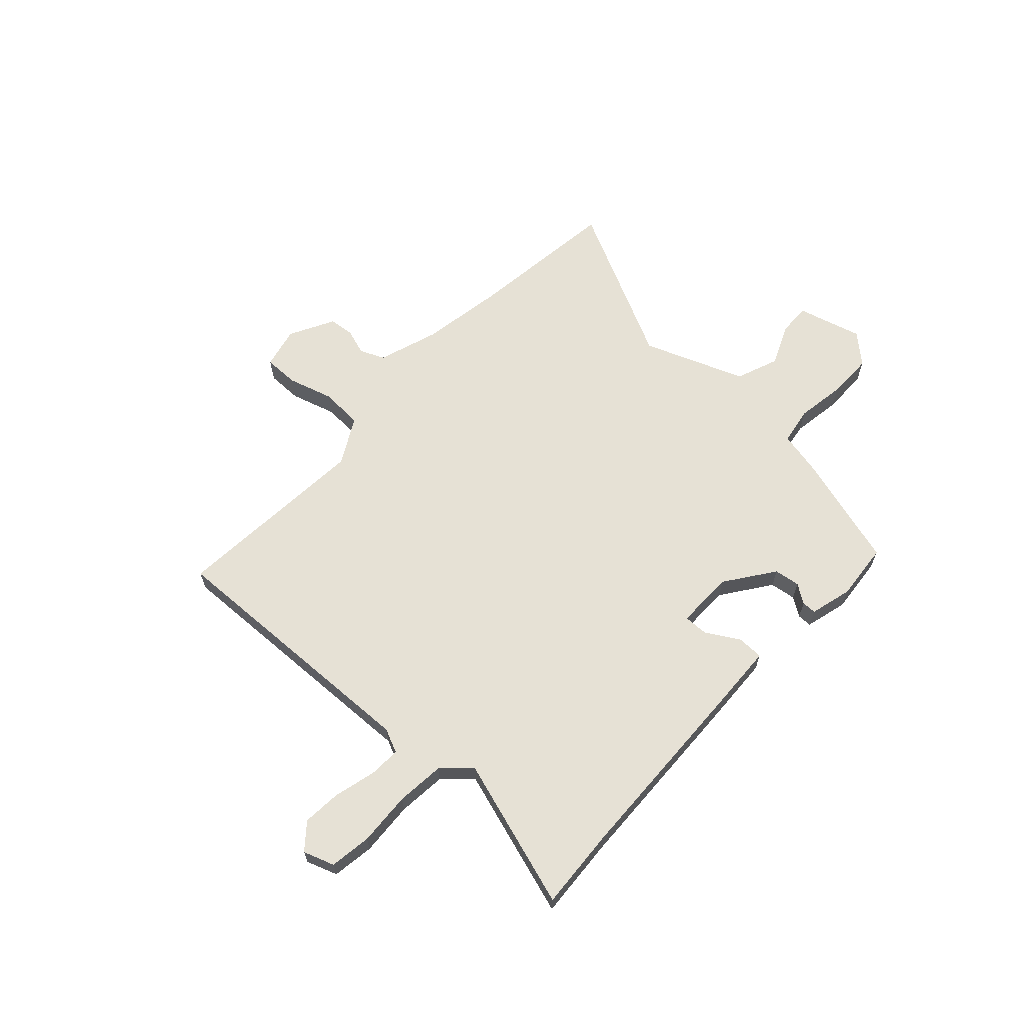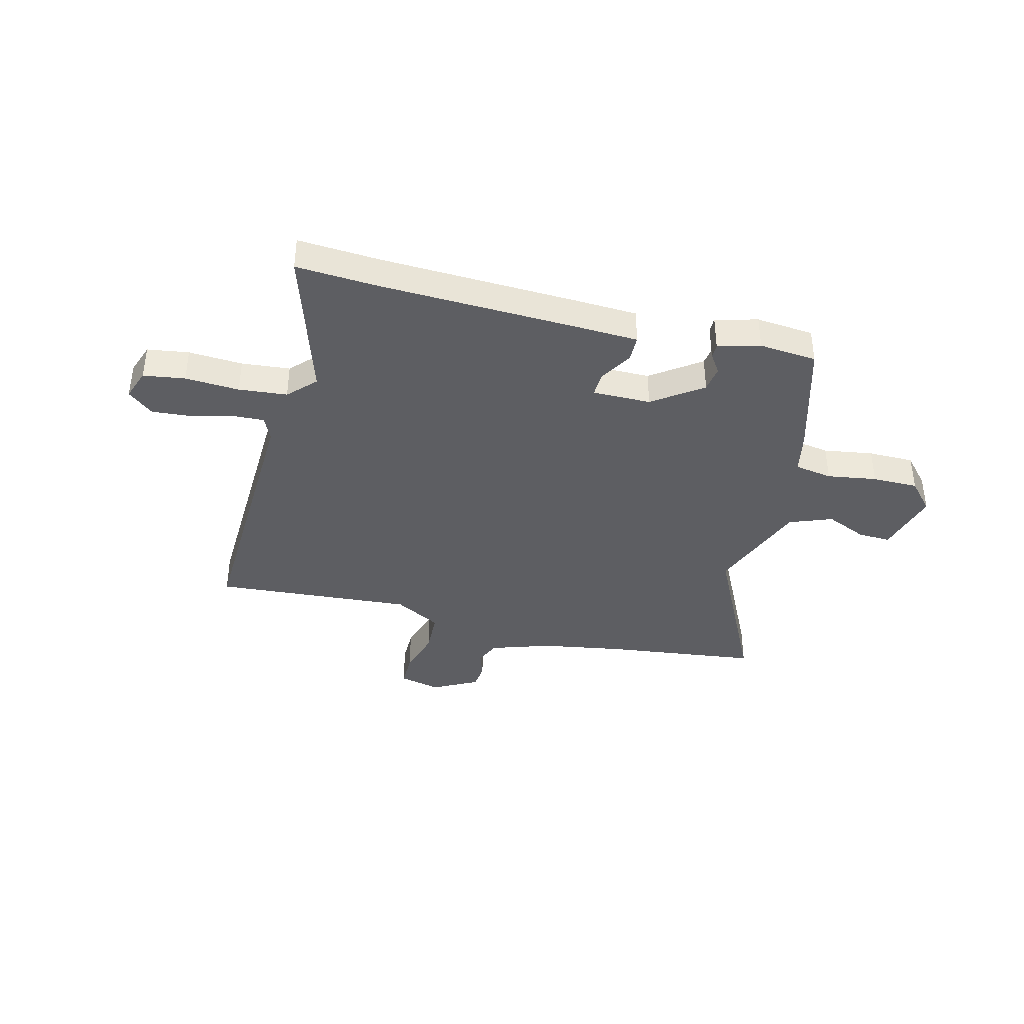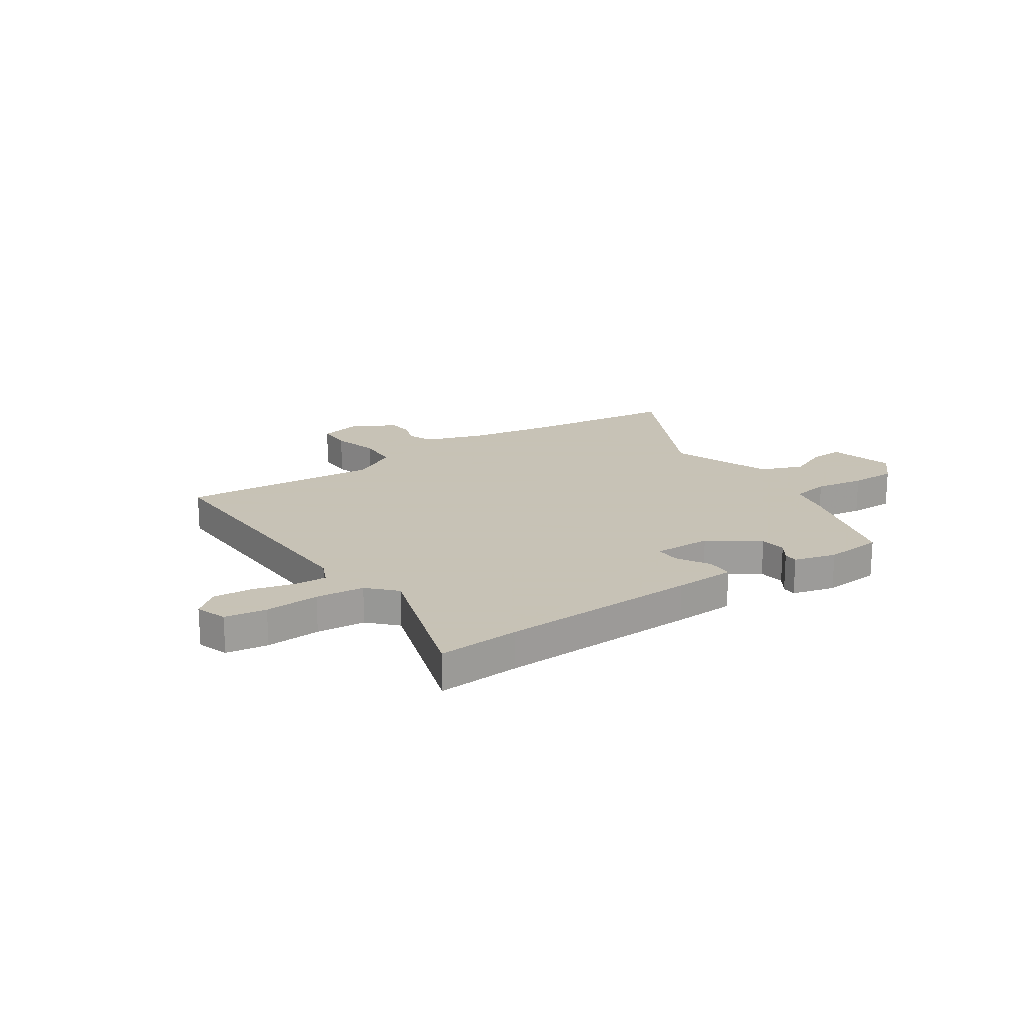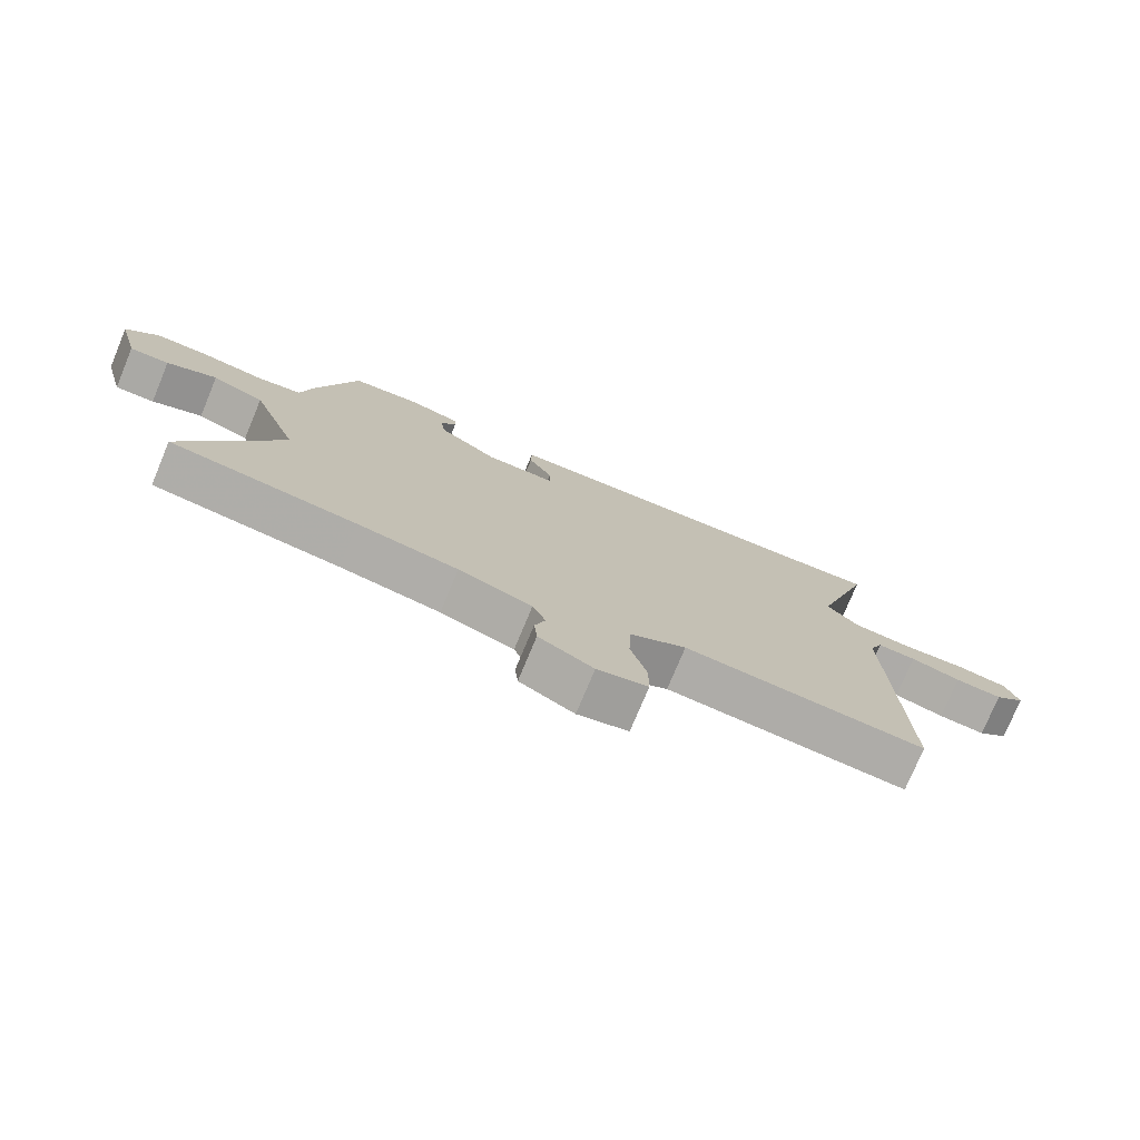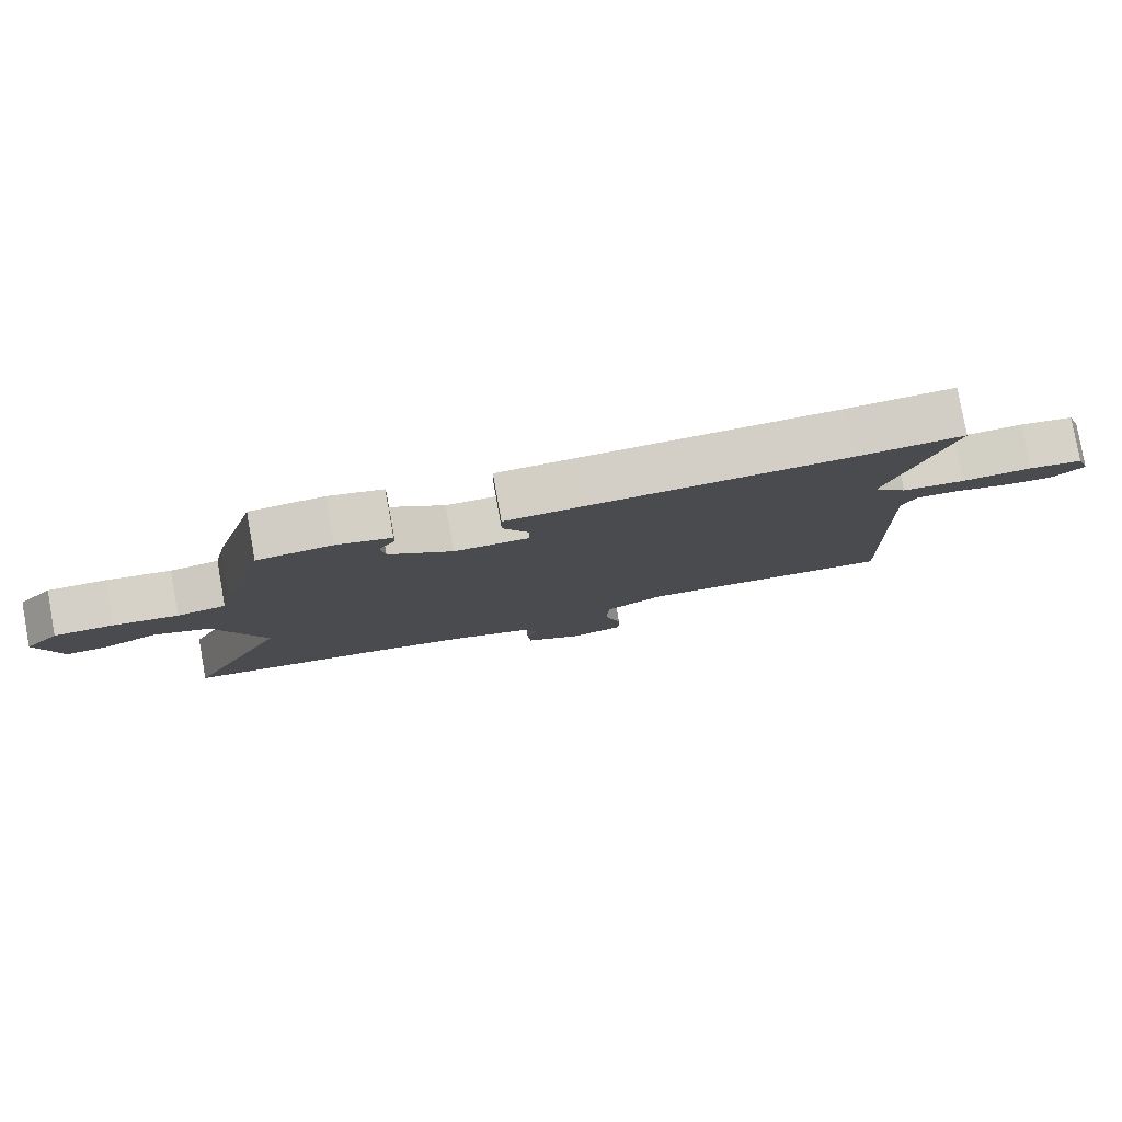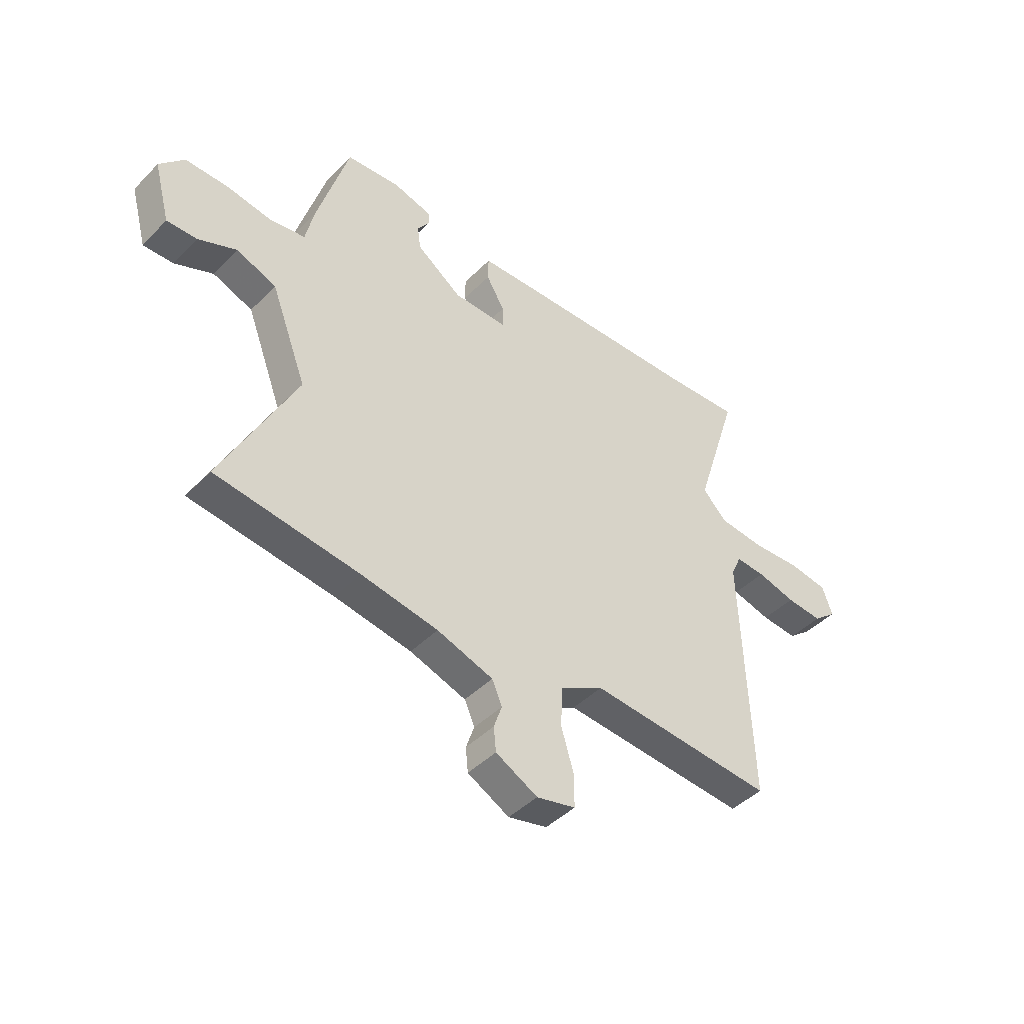
<metadata>
{"format":"obj","ext":"obj","renderer":"f3d","projection":"perspective","resolution":1024,"background":"white","views":[{"elev":64.1,"azim":-47.3,"up":"+Y"},{"elev":-38.9,"azim":-14.3,"up":"+Y"},{"elev":19.1,"azim":-33.9,"up":"+Y"},{"elev":-75.9,"azim":157.4,"up":"+Z"},{"elev":80.0,"azim":169.8,"up":"+Z"},{"elev":-44.3,"azim":139.2,"up":"+Z"}]}
</metadata>
<code>
v -0.552 0.07 -0.499
v -0.534 0.07 0.026
v -0.555 0.07 0.073
v -0.617 0.07 0.07
v -0.698 0.07 0.049
v -0.774 0.07 0.043
v -0.823 0.07 0.084
v -0.802 0.07 0.144
v -0.721 0.07 0.156
v -0.616 0.07 0.15
v -0.522 0.07 0.159
v -0.472 0.07 0.211
v -0.564 0.07 0.504
v -0.405 0.07 0.494
v -0.02 0.07 0.481
v 0.098 0.07 0.476
v 0.099 0.07 0.425
v 0.061 0.07 0.36
v 0.06 0.07 0.313
v 0.173 0.07 0.314
v 0.268 0.07 0.382
v 0.275 0.07 0.432
v 0.25 0.07 0.469
v 0.25 0.07 0.497
v 0.332 0.07 0.519
v 0.444 0.07 0.509
v 0.51 0.07 0.283
v 0.528 0.07 0.2
v 0.601 0.07 0.188
v 0.697 0.07 0.203
v 0.786 0.07 0.203
v 0.837 0.07 0.146
v 0.803 0.07 0.02
v 0.74 0.07 0.022
v 0.66 0.07 0.057
v 0.577 0.07 0.025
v 0.502 0.07 -0.172
v 0.655 0.07 -0.481
v 0.357 0.07 -0.518
v 0.197 0.07 -0.545
v 0.08 0.07 -0.584
v 0.059 0.07 -0.632
v 0.076 0.07 -0.682
v 0.071 0.07 -0.732
v -0.016 0.07 -0.778
v -0.097 0.07 -0.759
v -0.097 0.07 -0.691
v -0.071 0.07 -0.603
v -0.075 0.07 -0.52
v -0.165 0.07 -0.47
v -0.552 0 -0.499
v -0.534 0 0.026
v -0.555 0 0.073
v -0.617 0 0.07
v -0.698 0 0.049
v -0.774 0 0.043
v -0.823 0 0.084
v -0.802 0 0.144
v -0.721 0 0.156
v -0.616 0 0.15
v -0.522 0 0.159
v -0.472 0 0.211
v -0.564 0 0.504
v -0.405 0 0.494
v -0.02 0 0.481
v 0.098 0 0.476
v 0.099 0 0.425
v 0.061 0 0.36
v 0.06 0 0.313
v 0.173 0 0.314
v 0.268 0 0.382
v 0.275 0 0.432
v 0.25 0 0.469
v 0.25 0 0.497
v 0.332 0 0.519
v 0.444 0 0.509
v 0.51 0 0.283
v 0.528 0 0.2
v 0.601 0 0.188
v 0.697 0 0.203
v 0.786 0 0.203
v 0.837 0 0.146
v 0.803 0 0.02
v 0.74 0 0.022
v 0.66 0 0.057
v 0.577 0 0.025
v 0.502 0 -0.172
v 0.655 0 -0.481
v 0.357 0 -0.518
v 0.197 0 -0.545
v 0.08 0 -0.584
v 0.059 0 -0.632
v 0.076 0 -0.682
v 0.071 0 -0.732
v -0.016 0 -0.778
v -0.097 0 -0.759
v -0.097 0 -0.691
v -0.071 0 -0.603
v -0.075 0 -0.52
v -0.165 0 -0.47
f 46 47 48
f 45 46 48
f 44 45 48
f 43 44 48
f 42 43 48
f 41 42 48 49
f 40 41 49 50
f 37 38 39
f 39 40 50
f 37 39 50
f 36 37 50
f 33 34 35
f 32 33 35
f 31 32 35
f 30 31 35
f 29 30 35
f 28 29 35 36
f 26 27 28
f 25 26 28
f 24 25 28
f 23 24 28
f 22 23 28
f 21 22 28 36
f 36 50 1
f 21 36 1
f 20 21 1
f 16 17 18
f 15 16 18
f 14 15 18
f 14 18 19
f 13 14 19
f 12 13 19
f 20 1 2
f 19 20 2
f 12 19 2
f 11 12 2
f 8 9 10
f 7 8 10
f 6 7 10
f 5 6 10
f 4 5 10
f 3 4 10 11
f 2 3 11
f 98 97 96
f 98 96 95
f 98 95 94
f 98 94 93
f 98 93 92
f 99 98 92 91
f 100 99 91 90
f 89 88 87
f 100 90 89
f 100 89 87
f 100 87 86
f 85 84 83
f 85 83 82
f 85 82 81
f 85 81 80
f 85 80 79
f 86 85 79 78
f 78 77 76
f 78 76 75
f 78 75 74
f 78 74 73
f 78 73 72
f 86 78 72 71
f 51 100 86
f 51 86 71
f 51 71 70
f 68 67 66
f 68 66 65
f 68 65 64
f 69 68 64
f 69 64 63
f 69 63 62
f 52 51 70
f 52 70 69
f 52 69 62
f 52 62 61
f 60 59 58
f 60 58 57
f 60 57 56
f 60 56 55
f 60 55 54
f 61 60 54 53
f 61 53 52
f 1 51 52 2
f 2 52 53 3
f 3 53 54 4
f 4 54 55 5
f 5 55 56 6
f 6 56 57 7
f 7 57 58 8
f 8 58 59 9
f 9 59 60 10
f 10 60 61 11
f 11 61 62 12
f 12 62 63 13
f 13 63 64 14
f 14 64 65 15
f 15 65 66 16
f 16 66 67 17
f 17 67 68 18
f 18 68 69 19
f 19 69 70 20
f 20 70 71 21
f 21 71 72 22
f 22 72 73 23
f 23 73 74 24
f 24 74 75 25
f 25 75 76 26
f 26 76 77 27
f 27 77 78 28
f 28 78 79 29
f 29 79 80 30
f 30 80 81 31
f 31 81 82 32
f 32 82 83 33
f 33 83 84 34
f 34 84 85 35
f 35 85 86 36
f 36 86 87 37
f 37 87 88 38
f 38 88 89 39
f 39 89 90 40
f 40 90 91 41
f 41 91 92 42
f 42 92 93 43
f 43 93 94 44
f 44 94 95 45
f 45 95 96 46
f 46 96 97 47
f 47 97 98 48
f 48 98 99 49
f 49 99 100 50
f 50 100 51 1

</code>
